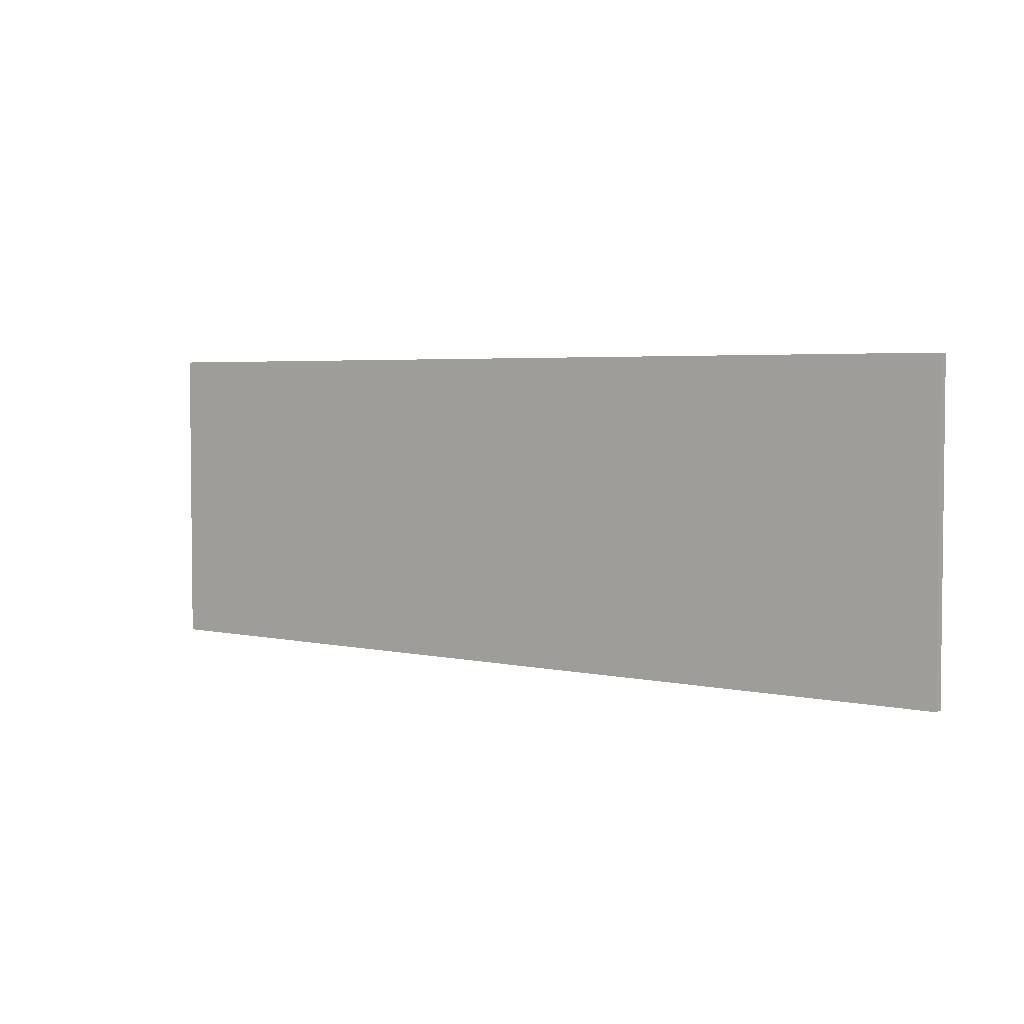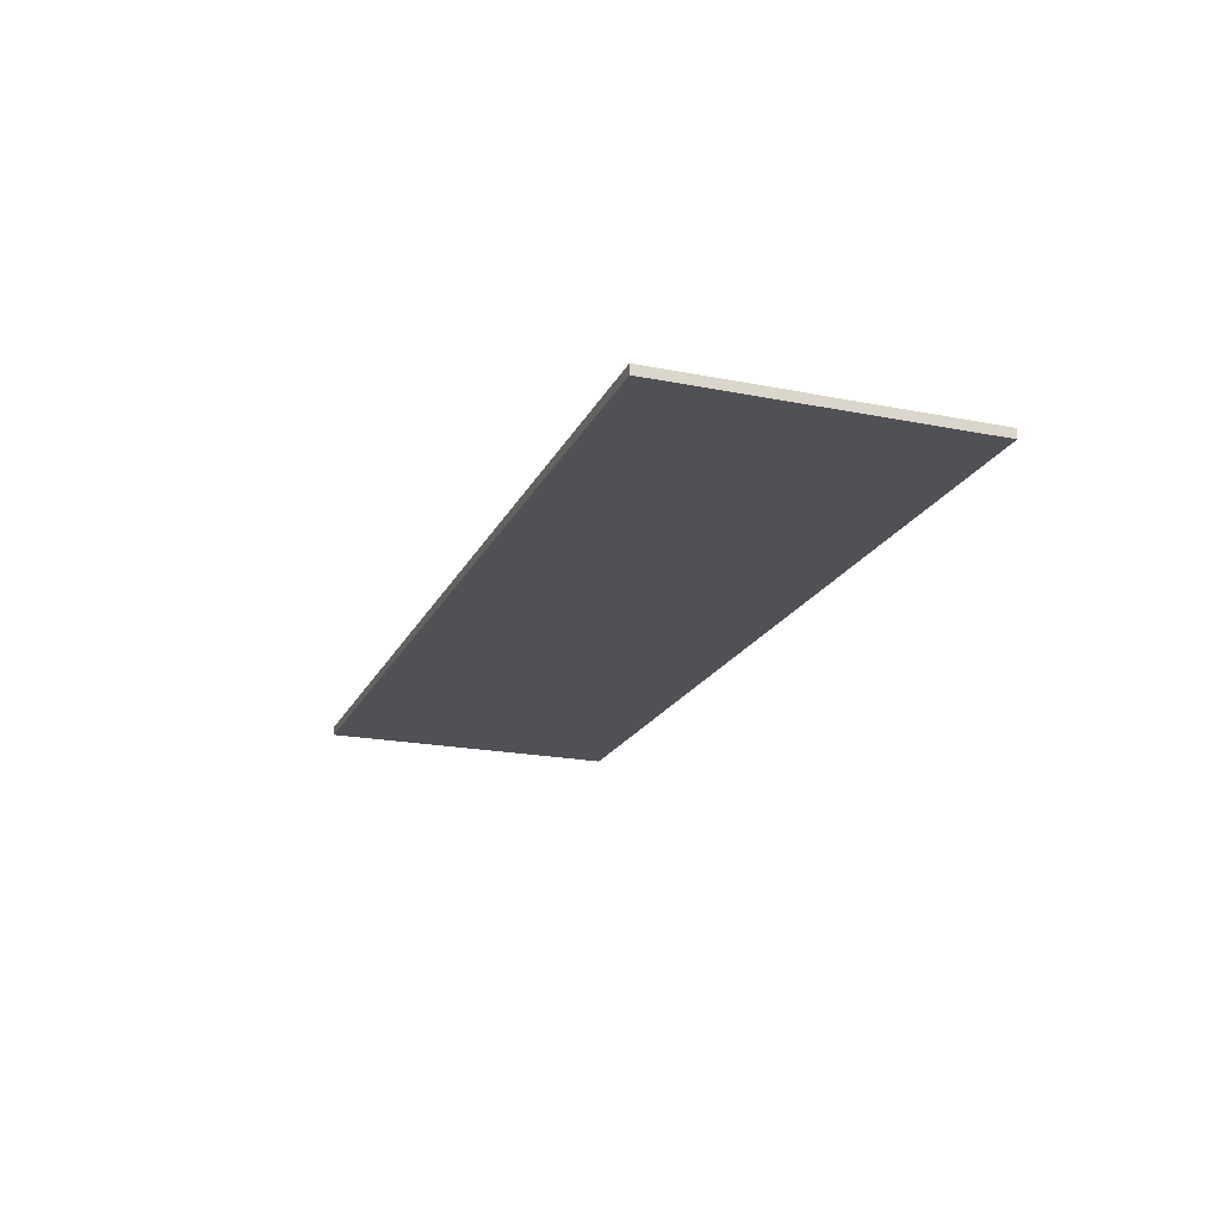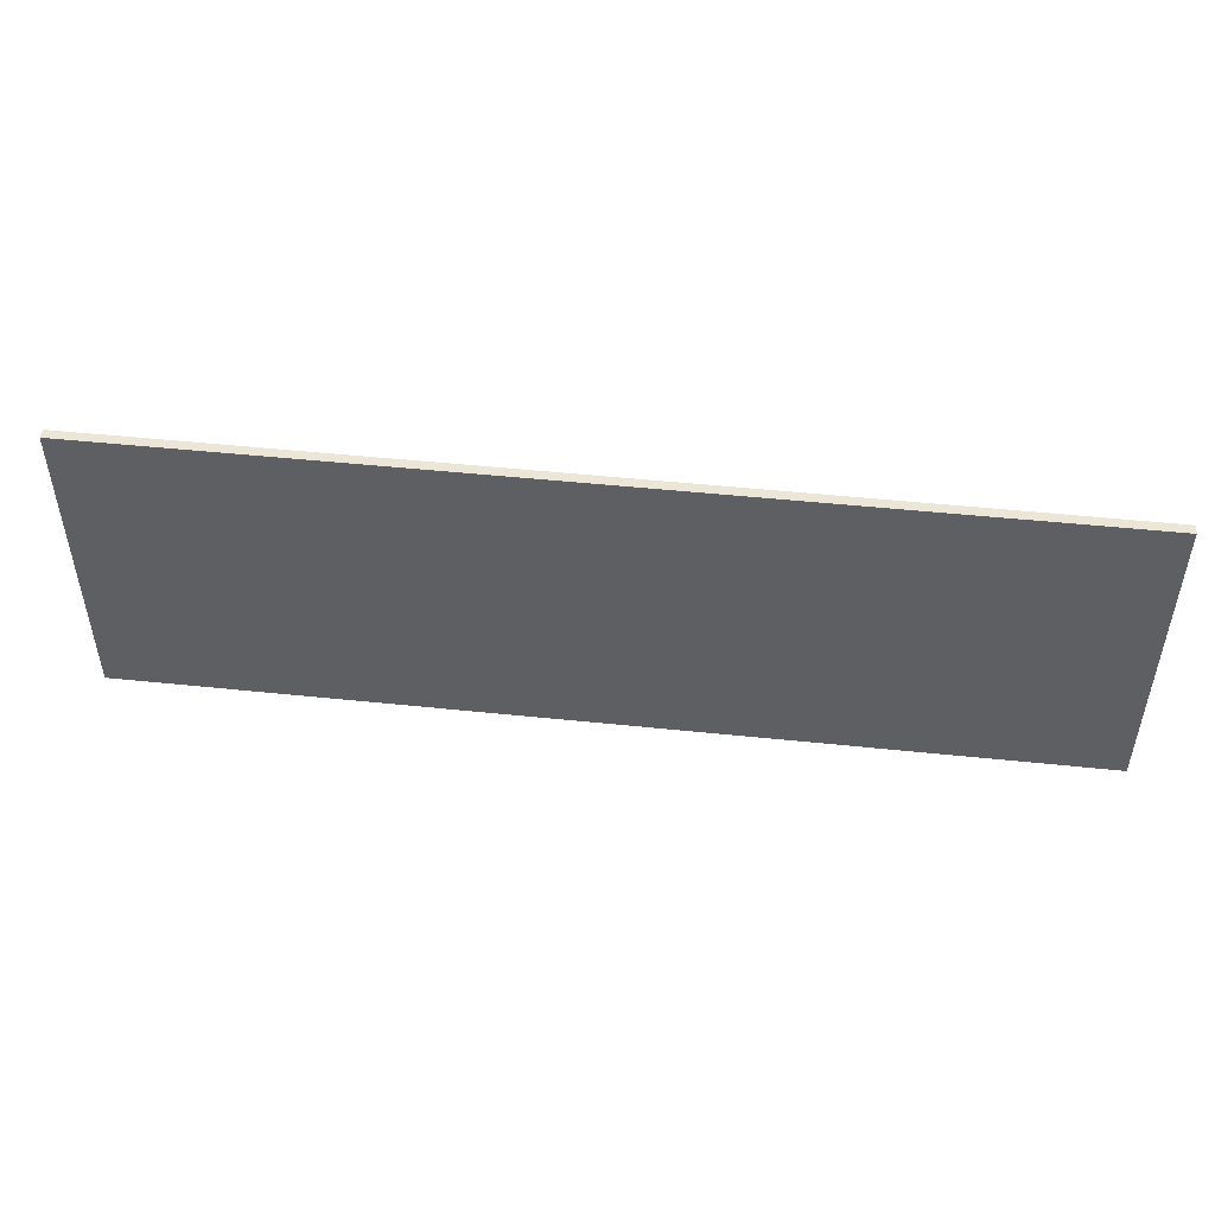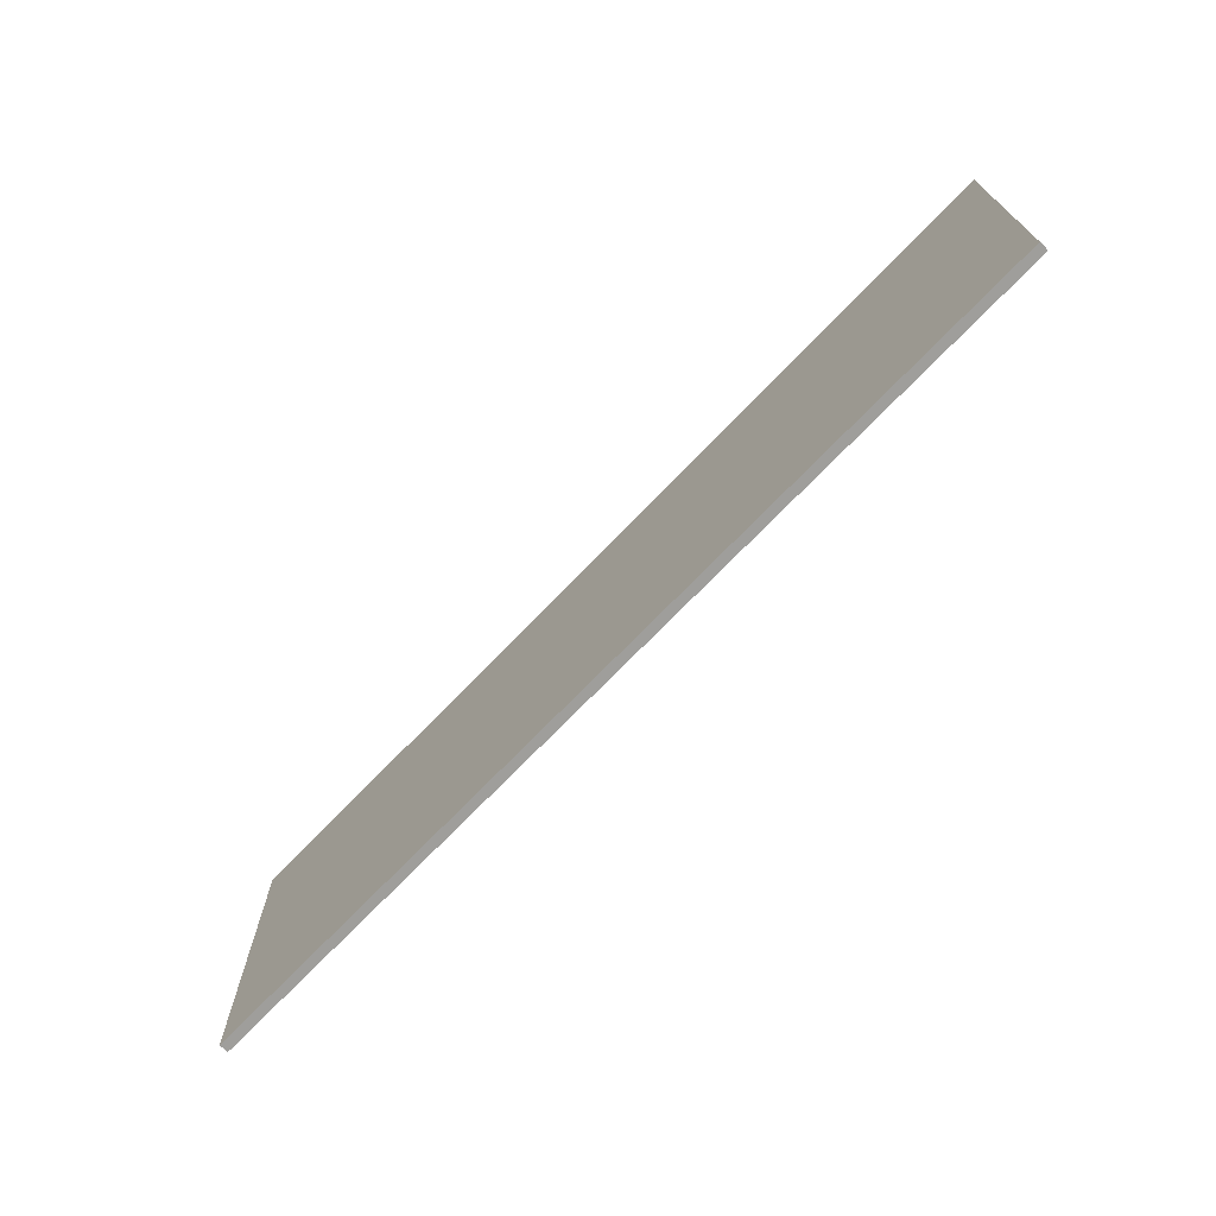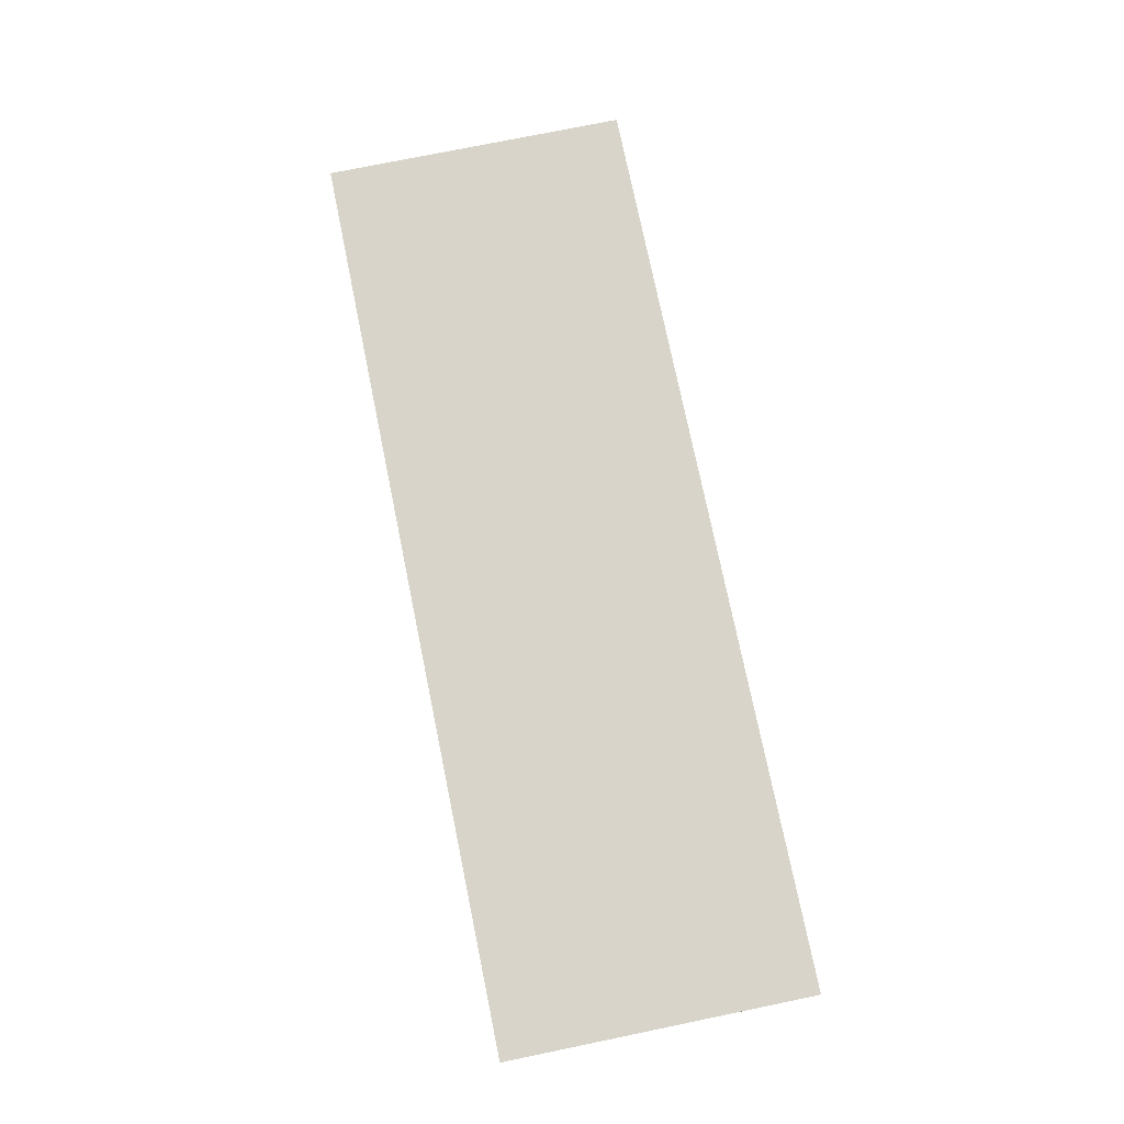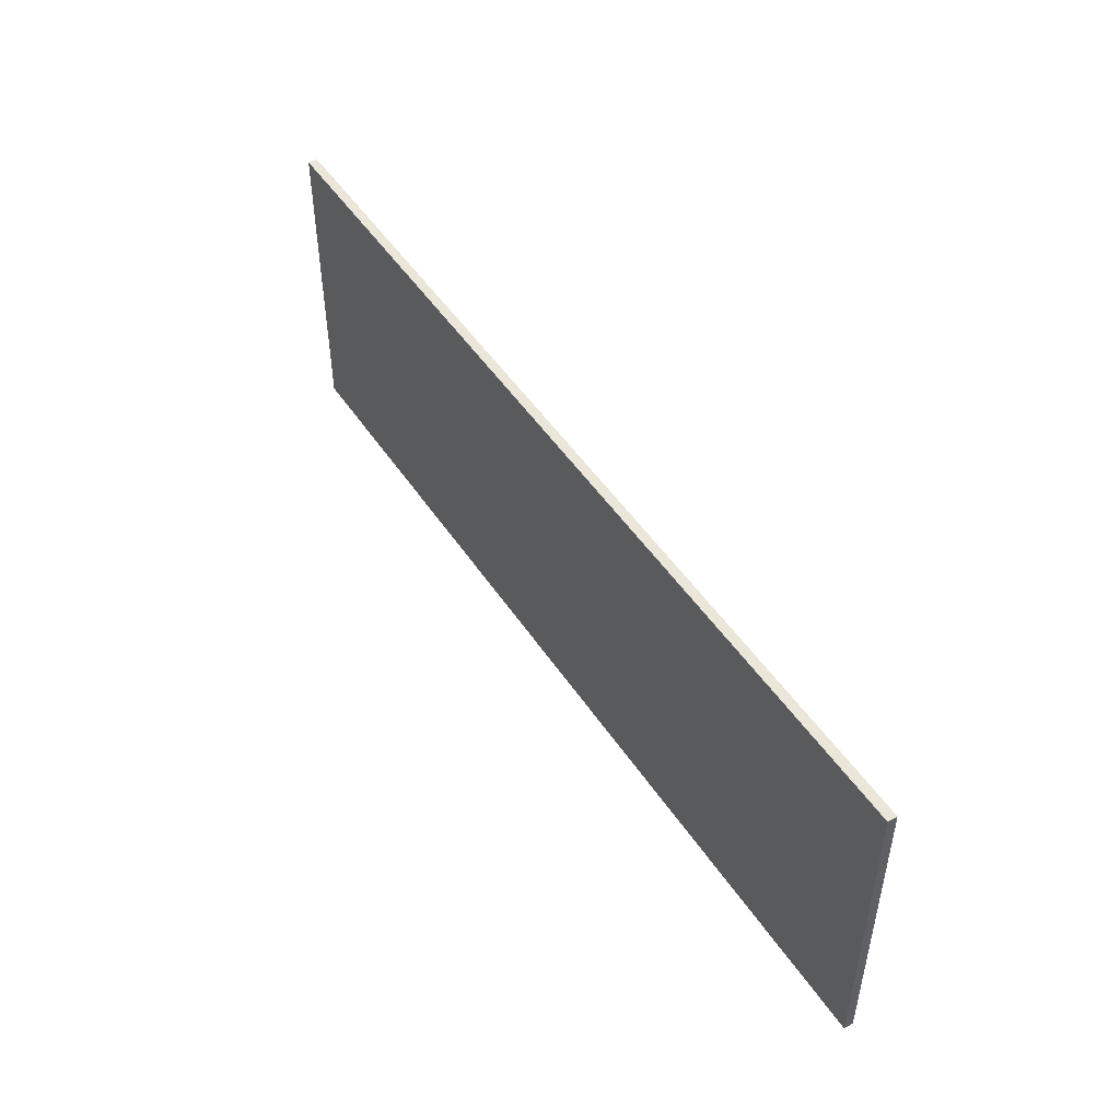
<metadata>
{"format":"obj","ext":"obj","renderer":"f3d","projection":"perspective","resolution":1024,"background":"white","views":[{"elev":3.7,"azim":-142.6,"up":"+Y"},{"elev":-20.2,"azim":70.0,"up":"+Z"},{"elev":49.1,"azim":6.6,"up":"+Y"},{"elev":-70.8,"azim":46.3,"up":"+Y"},{"elev":75.5,"azim":-101.6,"up":"+Z"},{"elev":48.4,"azim":58.0,"up":"+Y"}]}
</metadata>
<code>
o Cube
v 1 -0.3333 -0.11
v 1 -0.3333 -0.09
v -1 -0.3333 -0.09
v -1 -0.3333 -0.11
v 1 0.3333 -0.11
v 1 0.3333 -0.09
v -1 0.3333 -0.09
v -1 0.3333 -0.11
f 1 2 3 4
f 5 8 7 6
f 1 5 6 2
f 2 6 7 3
f 3 7 8 4
f 5 1 4 8

</code>
